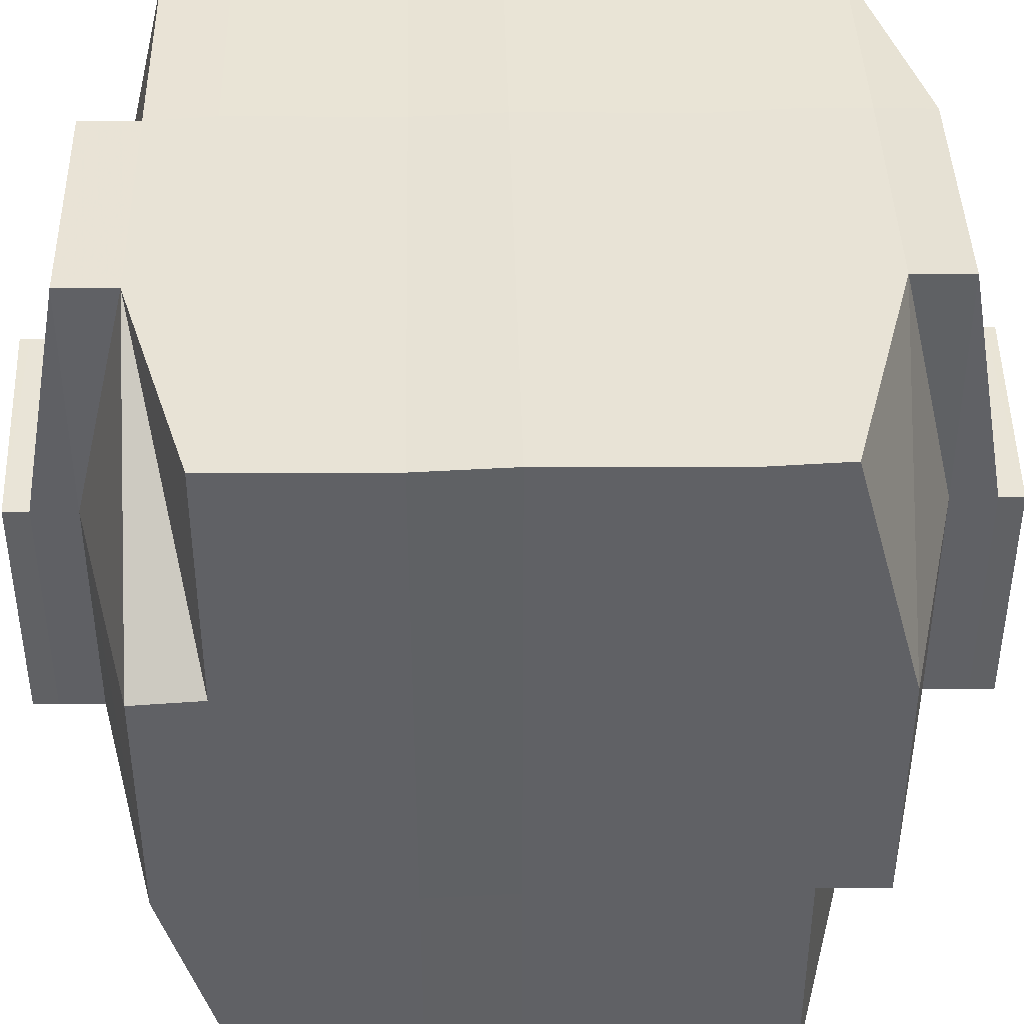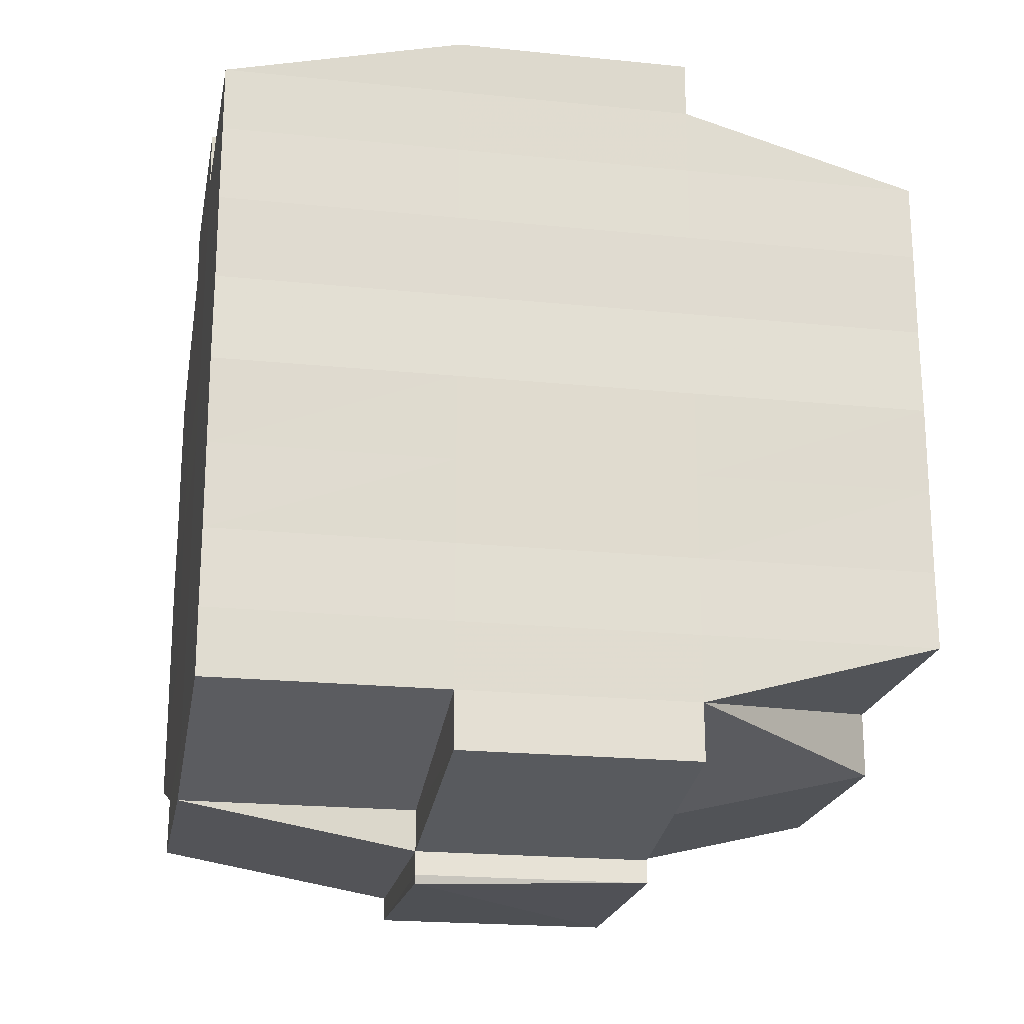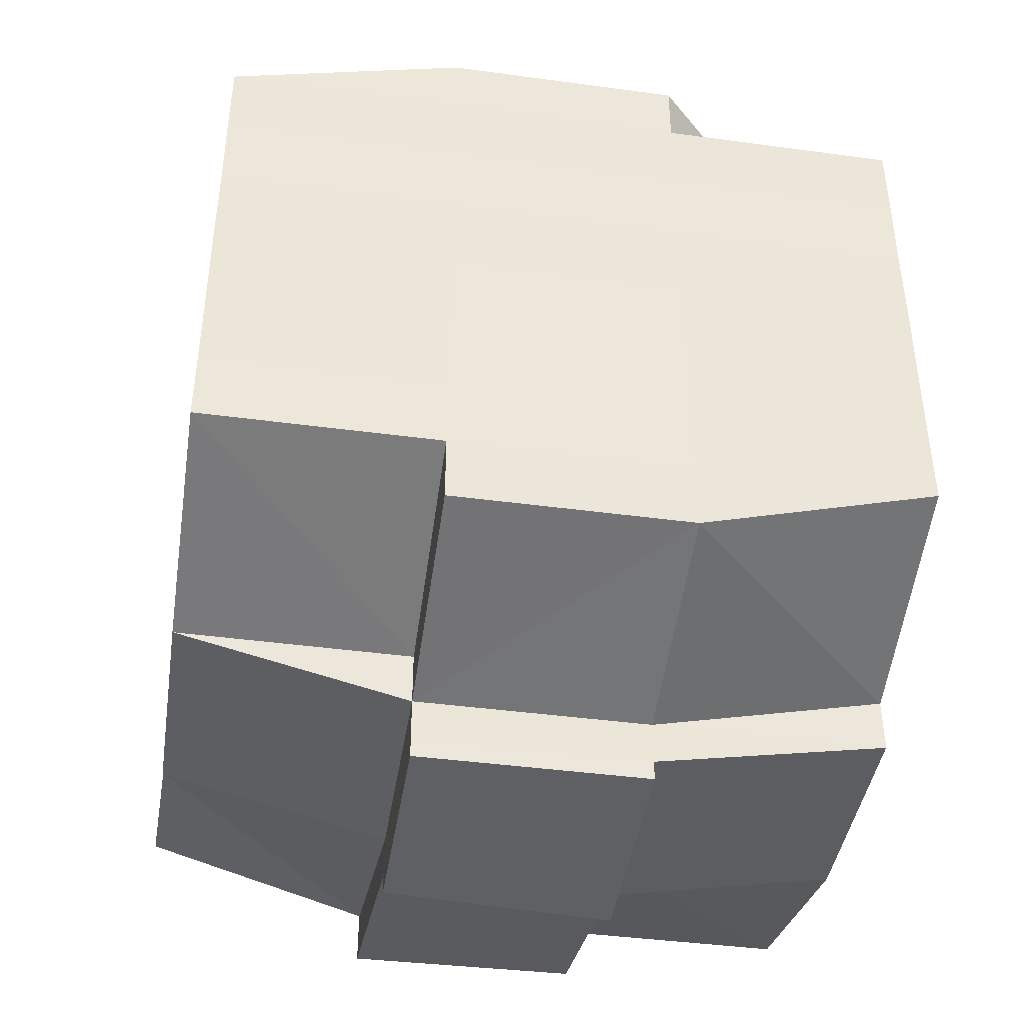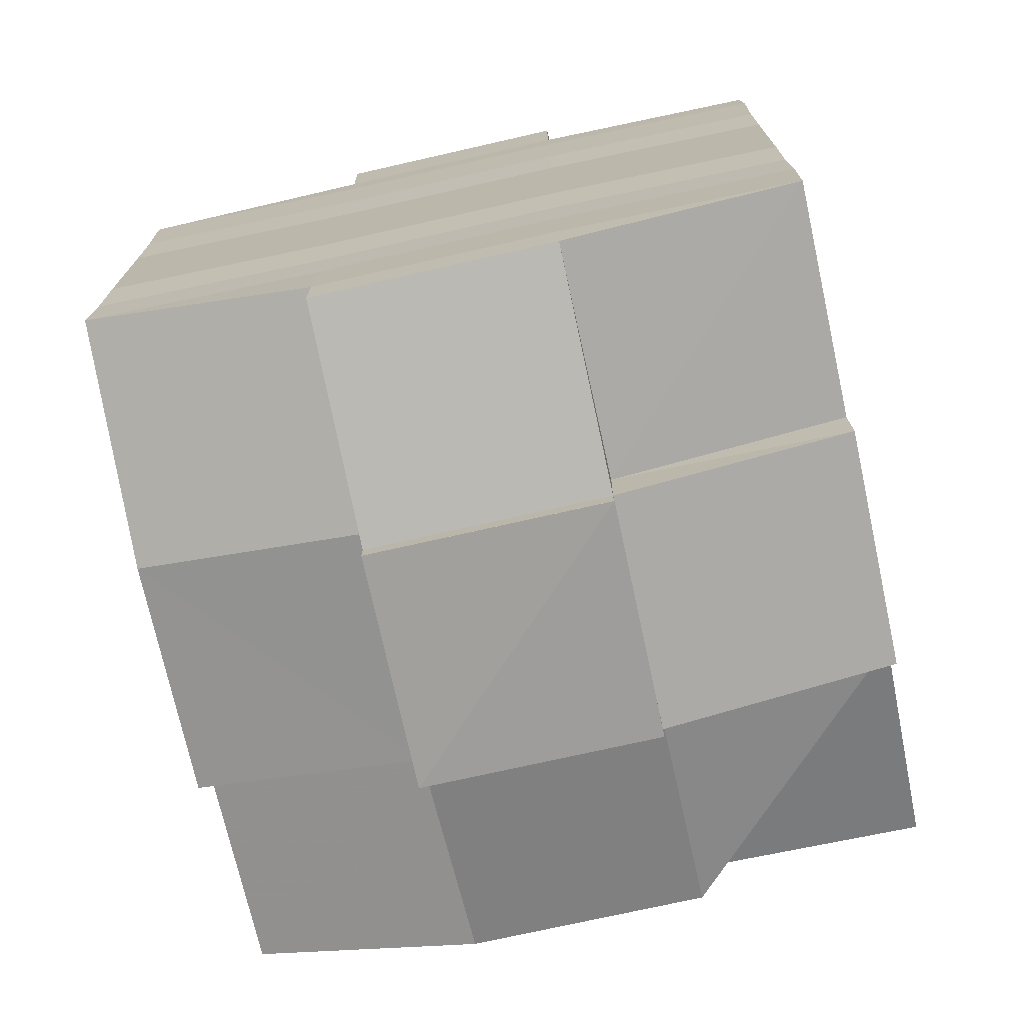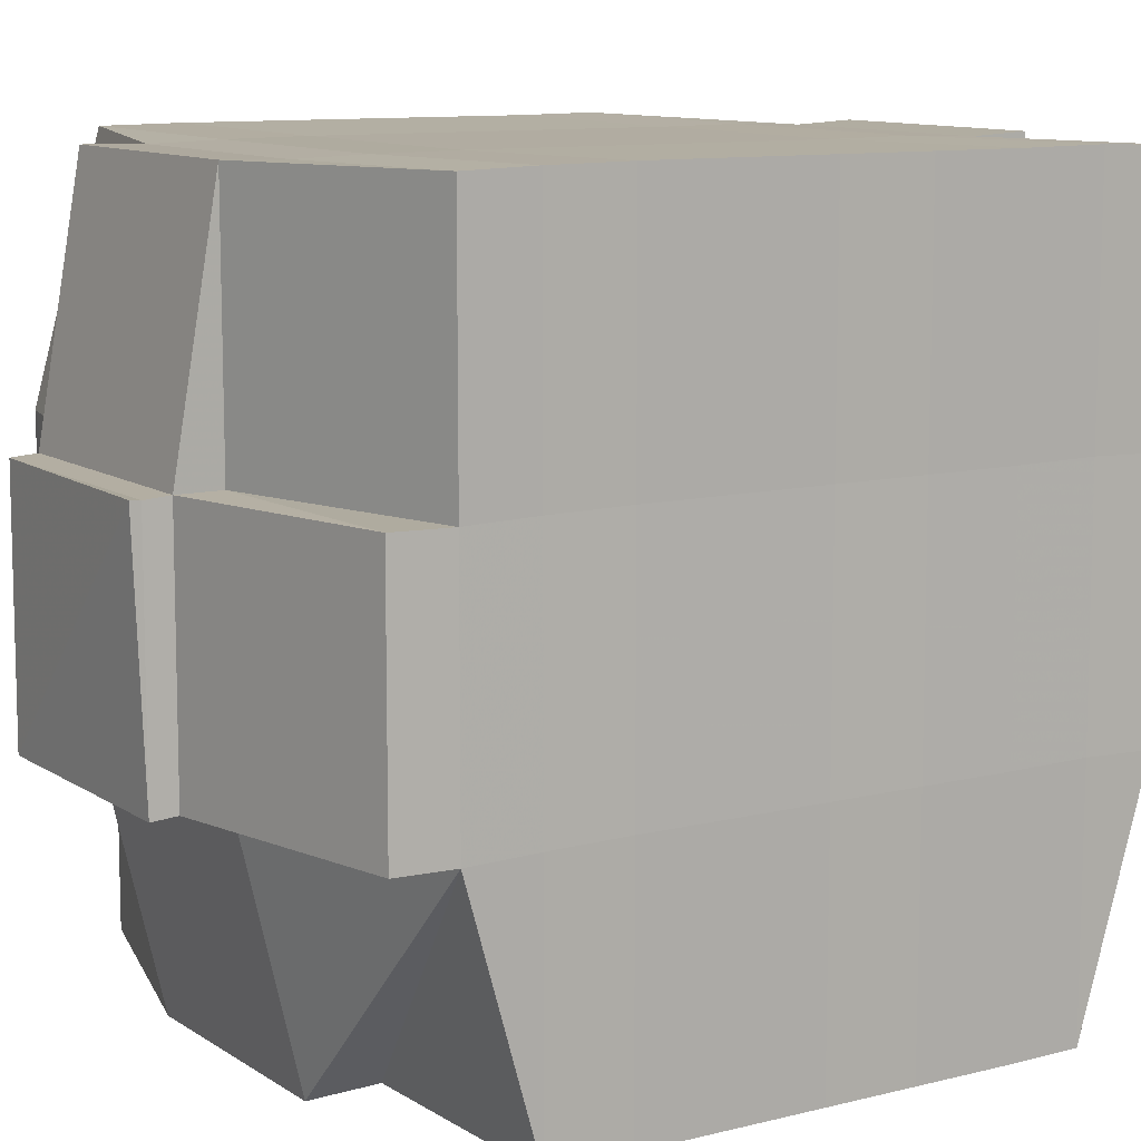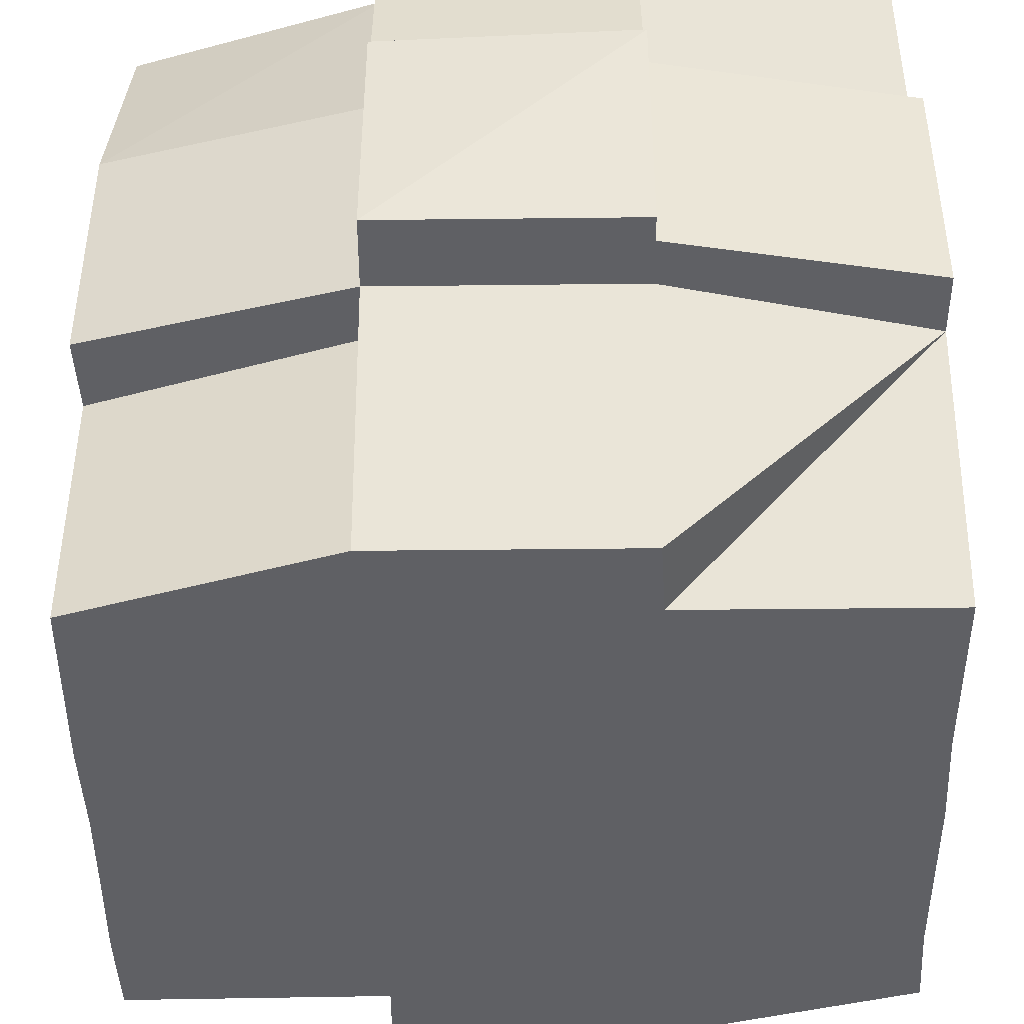
<metadata>
{"format":"obj","ext":"obj","renderer":"f3d","projection":"perspective","resolution":1024,"background":"white","views":[{"elev":41.5,"azim":-91.4,"up":"+Y"},{"elev":-20.9,"azim":169.5,"up":"+Z"},{"elev":-42.2,"azim":-9.1,"up":"+Z"},{"elev":-73.1,"azim":102.5,"up":"+Z"},{"elev":10.6,"azim":57.4,"up":"+Y"},{"elev":-45.0,"azim":1.0,"up":"+Y"}]}
</metadata>
<code>
o 4911
v 2160 1891 17.53
v 2160 1891 17.53
v 2160 1891 17.53
v 2160 1891 17.53
v 2160 1891 17.53
v 2160 1891 17.53
v 2160 1891 17.53
v 2160 1891 17.53
v 2160 1891 17.53
v 2160 1891 17.53
v 2160 1891 17.53
v 2160 1891 17.53
v 2160 1891 17.53
v 2160 1891 17.53
v 2160 1891 17.53
v 2160 1891 17.53
v 2160 1891 17.53
v 2160 1891 17.53
v 2160 1891 17.53
v 2160 1891 17.53
v 2160 1891 17.53
v 2160 1891 17.53
v 2160 1891 17.53
v 2160 1891 17.54
v 2160 1891 17.54
v 2160 1891 17.54
v 2160 1891 17.54
v 2160 1891 17.53
v 2160 1891 17.54
v 2160 1891 17.54
v 2160 1891 17.54
v 2160 1891 17.54
v 2160 1891 17.54
v 2160 1891 17.53
v 2160 1891 17.54
v 2160 1891 17.54
v 2160 1891 17.54
v 2160 1891 17.54
v 2160 1891 17.54
v 2160 1891 17.55
v 2160 1891 17.54
v 2160 1891 17.54
v 2160 1891 17.54
v 2160 1891 17.55
v 2160 1891 17.55
v 2160 1891 17.55
v 2160 1891 17.55
v 2160 1891 17.55
v 2160 1891 17.54
v 2160 1891 17.55
v 2160 1891 17.55
v 2160 1891 17.55
v 2160 1891 17.55
v 2160 1891 17.55
v 2160 1891 17.55
v 2160 1891 17.55
v 2160 1891 17.56
v 2160 1891 17.55
v 2160 1891 17.56
v 2160 1891 17.56
v 2160 1891 17.55
v 2160 1891 17.55
v 2160 1891 17.56
v 2160 1891 17.55
v 2160 1891 17.56
v 2160 1891 17.56
v 2160 1891 17.55
v 2160 1891 17.56
v 2160 1891 17.56
v 2160 1891 17.56
v 2160 1891 17.56
v 2160 1891 17.56
v 2160 1891 17.56
v 2160 1891 17.56
v 2160 1891 17.56
v 2160 1891 17.56
v 2160 1891 17.57
v 2160 1891 17.56
v 2160 1891 17.56
v 2160 1891 17.56
v 2160 1891 17.56
v 2160 1891 17.57
v 2160 1891 17.57
v 2160 1891 17.57
v 2160 1891 17.57
v 2160 1891 17.57
v 2160 1891 17.57
v 2160 1891 17.57
v 2160 1891 17.57
v 2160 1891 17.57
v 2160 1891 17.57
v 2160 1891 17.57
v 2160 1891 17.56
v 2160 1891 17.56
v 2160 1891 17.57
v 2160 1891 17.57
v 2160 1891 17.56
v 2160 1891 17.56
v 2160 1891 17.56
v 2160 1891 17.57
v 2160 1891 17.56
v 2160 1891 17.57
v 2160 1891 17.57
v 2160 1891 17.57
v 2160 1891 17.57
v 2160 1891 17.56
v 2160 1891 17.56
v 2160 1891 17.56
v 2160 1891 17.56
v 2160 1891 17.56
v 2160 1891 17.56
v 2160 1891 17.56
v 2160 1891 17.56
v 2160 1891 17.56
v 2160 1891 17.56
v 2160 1891 17.56
v 2160 1891 17.55
v 2160 1891 17.56
v 2160 1891 17.56
v 2160 1891 17.55
v 2160 1891 17.55
v 2160 1891 17.55
v 2160 1891 17.55
v 2160 1891 17.56
v 2160 1891 17.55
v 2160 1891 17.55
v 2160 1891 17.55
v 2160 1891 17.55
v 2160 1891 17.55
v 2160 1891 17.55
v 2160 1891 17.55
v 2160 1891 17.54
v 2160 1891 17.55
v 2160 1891 17.55
v 2160 1891 17.55
v 2160 1891 17.54
v 2160 1891 17.54
v 2160 1891 17.54
v 2160 1891 17.54
v 2160 1891 17.54
v 2160 1891 17.54
v 2160 1891 17.54
v 2160 1891 17.54
v 2160 1891 17.53
v 2160 1891 17.53
v 2160 1891 17.53
v 2160 1891 17.53
v 2160 1891 17.53
v 2160 1891 17.53
v 2160 1891 17.53
v 2160 1891 17.54
v 2160 1891 17.54
v 2160 1891 17.54
v 2160 1891 17.54
v 2160 1891 17.54
v 2160 1891 17.54
v 2160 1891 17.54
v 2160 1891 17.54
v 2160 1891 17.54
v 2160 1891 17.53
v 2160 1891 17.53
v 2160 1891 17.53
v 2160 1891 17.53
v 2160 1891 17.53
v 2160 1891 17.53
v 2160 1891 17.53
v 2160 1891 17.53
v 2160 1891 17.53
v 2160 1891 17.53
v 2160 1891 17.53
v 2160 1891 17.53
v 2160 1891 17.53
v 2160 1891 17.53
v 2160 1891 17.53
v 2160 1891 17.53
v 2160 1891 17.53
v 2160 1891 17.53
v 2160 1891 17.53
v 2160 1891 17.53
v 2160 1891 17.53
v 2160 1891 17.53
v 2160 1891 17.53
v 2160 1891 17.53
v 2160 1891 17.53
v 2160 1891 17.53
v 2160 1891 17.53
v 2160 1891 17.53
v 2160 1891 17.53
v 2160 1891 17.53
v 2160 1891 17.53
v 2160 1891 17.53
v 2160 1891 17.54
v 2160 1891 17.54
v 2160 1891 17.54
v 2160 1891 17.53
v 2160 1891 17.54
v 2160 1891 17.54
v 2160 1891 17.54
v 2160 1891 17.54
v 2160 1891 17.54
v 2160 1891 17.54
v 2160 1891 17.54
v 2160 1891 17.54
v 2160 1891 17.54
v 2160 1891 17.55
v 2160 1891 17.54
v 2160 1891 17.54
v 2160 1891 17.54
v 2160 1891 17.55
v 2160 1891 17.55
v 2160 1891 17.55
v 2160 1891 17.55
v 2160 1891 17.54
v 2160 1891 17.55
v 2160 1891 17.55
v 2160 1891 17.55
v 2160 1891 17.55
v 2160 1891 17.55
v 2160 1891 17.55
v 2160 1891 17.56
v 2160 1891 17.55
v 2160 1891 17.55
v 2160 1891 17.55
v 2160 1891 17.56
v 2160 1891 17.56
v 2160 1891 17.56
v 2160 1891 17.56
v 2160 1891 17.55
v 2160 1891 17.56
v 2160 1891 17.56
v 2160 1891 17.56
v 2160 1891 17.56
v 2160 1891 17.56
v 2160 1891 17.56
v 2160 1891 17.56
v 2160 1891 17.56
v 2160 1891 17.56
v 2160 1891 17.56
v 2160 1891 17.56
v 2160 1891 17.56
v 2160 1891 17.56
v 2160 1891 17.56
v 2160 1891 17.56
v 2160 1891 17.56
v 2160 1891 17.55
v 2160 1891 17.56
v 2160 1891 17.57
v 2160 1891 17.57
v 2160 1891 17.57
v 2160 1891 17.57
v 2160 1891 17.57
v 2160 1891 17.56
v 2160 1891 17.56
v 2160 1891 17.56
v 2160 1891 17.56
v 2160 1891 17.56
v 2160 1891 17.56
v 2160 1891 17.56
v 2160 1891 17.56
v 2160 1891 17.56
v 2160 1891 17.55
v 2160 1891 17.55
v 2160 1891 17.55
v 2160 1891 17.55
v 2160 1891 17.56
v 2160 1891 17.55
v 2160 1891 17.55
v 2160 1891 17.55
v 2160 1891 17.55
v 2160 1891 17.55
v 2160 1891 17.54
v 2160 1891 17.55
v 2160 1891 17.55
v 2160 1891 17.54
v 2160 1891 17.54
v 2160 1891 17.54
v 2160 1891 17.54
v 2160 1891 17.54
v 2160 1891 17.54
v 2160 1891 17.54
v 2160 1891 17.54
v 2160 1891 17.54
v 2160 1891 17.53
v 2160 1891 17.53
v 2160 1891 17.53
v 2160 1891 17.53
v 2160 1891 17.53
v 2160 1891 17.53
v 2160 1891 17.53
v 2160 1891 17.53
v 2160 1891 17.53
v 2160 1891 17.53
v 2160 1891 17.53
v 2160 1891 17.53
v 2160 1891 17.54
v 2160 1891 17.54
v 2160 1891 17.53
v 2160 1891 17.54
v 2160 1891 17.53
v 2160 1891 17.53
v 2160 1891 17.53
v 2160 1891 17.53
v 2160 1891 17.53
v 2160 1891 17.53
v 2160 1891 17.53
v 2160 1891 17.56
v 2160 1891 17.56
v 2160 1891 17.56
v 2160 1891 17.56
v 2160 1891 17.56
v 2160 1891 17.56
v 2160 1891 17.57
v 2160 1891 17.57
v 2160 1891 17.57
v 2160 1891 17.57
v 2160 1891 17.57
f 1 2 3
f 4 5 3
f 6 7 1
f 8 9 5
f 10 11 9
f 12 13 8
f 13 14 15
f 16 12 17
f 10 18 19
f 18 20 11
f 21 18 22
f 23 24 18
f 24 25 26
f 27 26 18
f 18 26 28
f 26 29 28
f 29 30 28
f 26 31 29
f 25 32 31
f 33 31 26
f 28 30 34
f 29 35 30
f 31 35 29
f 35 36 37
f 31 38 35
f 39 38 31
f 32 40 38
f 38 41 35
f 41 42 36
f 35 41 43
f 38 44 41
f 40 45 44
f 46 44 38
f 44 47 41
f 47 48 42
f 41 47 49
f 44 50 47
f 45 51 50
f 52 50 44
f 50 53 47
f 53 54 48
f 47 53 55
f 50 56 53
f 51 57 56
f 58 56 50
f 57 59 60
f 56 61 53
f 53 61 62
f 56 60 61
f 63 60 56
f 61 64 54
f 60 65 61
f 65 66 64
f 61 65 67
f 65 68 66
f 60 69 65
f 70 69 60
f 69 71 65
f 70 72 73
f 74 75 68
f 76 77 72
f 78 77 79
f 80 79 81
f 82 83 75
f 84 85 83
f 86 87 82
f 88 89 85
f 87 89 90
f 91 90 92
f 93 86 94
f 95 88 96
f 97 95 98
f 99 97 71
f 96 100 101
f 102 103 100
f 104 102 105
f 106 104 107
f 107 96 108
f 107 101 109
f 110 107 111
f 71 107 112
f 112 107 113
f 71 112 114
f 112 113 115
f 114 112 115
f 115 109 116
f 115 116 117
f 118 119 114
f 114 115 120
f 120 117 121
f 120 115 122
f 123 114 120
f 124 114 123
f 125 118 123
f 123 120 126
f 126 121 127
f 126 120 128
f 129 123 126
f 67 123 129
f 130 125 129
f 129 126 131
f 131 127 132
f 131 126 133
f 134 129 131
f 62 129 134
f 135 130 134
f 134 131 136
f 136 132 137
f 136 131 138
f 139 134 136
f 55 134 139
f 140 135 139
f 139 136 141
f 141 137 142
f 141 136 143
f 144 142 145
f 146 145 147
f 148 149 147
f 150 151 149
f 152 153 146
f 154 141 153
f 155 141 154
f 155 139 141
f 49 139 155
f 156 155 154
f 43 155 156
f 157 140 155
f 158 157 156
f 156 159 160
f 34 160 161
f 30 156 34
f 34 156 162
f 28 34 163
f 163 161 164
f 163 34 165
f 166 164 167
f 166 163 168
f 169 163 170
f 171 172 163
f 168 173 174
f 175 176 166
f 177 175 178
f 179 180 173
f 179 181 180
f 182 183 179
f 7 182 184
f 165 179 184
f 184 185 2
f 186 187 185
f 188 189 187
f 190 188 179
f 191 190 179
f 191 192 190
f 190 193 188
f 192 193 190
f 194 192 195
f 193 196 181
f 197 198 192
f 192 199 193
f 143 199 192
f 198 200 199
f 199 201 193
f 193 201 202
f 201 203 196
f 199 204 201
f 138 204 199
f 200 205 204
f 204 206 201
f 206 207 203
f 201 206 208
f 204 209 206
f 133 209 204
f 205 210 209
f 209 211 206
f 211 212 207
f 206 211 213
f 209 214 211
f 128 214 209
f 210 215 214
f 214 216 211
f 216 217 212
f 211 216 218
f 214 219 216
f 215 220 219
f 122 219 214
f 219 221 216
f 221 222 217
f 216 221 223
f 219 224 221
f 225 224 219
f 224 226 221
f 226 227 222
f 221 226 228
f 225 229 230
f 231 232 229
f 233 232 234
f 235 234 236
f 237 238 226
f 238 239 240
f 241 240 226
f 226 240 242
f 240 243 242
f 242 243 244
f 242 244 245
f 240 246 243
f 108 246 240
f 239 247 246
f 247 248 249
f 105 249 246
f 248 250 251
f 246 251 252
f 246 252 253
f 249 92 254
f 255 254 256
f 255 256 257
f 258 94 255
f 259 93 255
f 260 257 261
f 260 255 63
f 243 255 260
f 244 243 260
f 244 260 262
f 262 260 58
f 262 261 263
f 245 244 262
f 264 265 245
f 245 262 266
f 266 262 52
f 266 263 267
f 268 245 266
f 228 245 268
f 269 264 268
f 268 266 270
f 270 266 46
f 270 267 271
f 272 268 270
f 223 268 272
f 273 269 272
f 272 270 274
f 274 270 39
f 274 271 275
f 276 272 274
f 218 272 276
f 277 273 276
f 276 274 278
f 278 274 33
f 278 275 279
f 280 276 278
f 213 276 280
f 281 277 280
f 280 278 282
f 282 278 27
f 282 279 283
f 284 283 285
f 286 285 287
f 288 289 287
f 290 291 289
f 292 293 286
f 294 282 293
f 295 282 294
f 188 295 294
f 295 280 282
f 208 280 295
f 296 295 297
f 298 281 295
f 299 300 301
f 300 302 303
f 299 304 305
f 306 307 308
f 309 310 311
f 312 313 314
f 314 315 316

</code>
